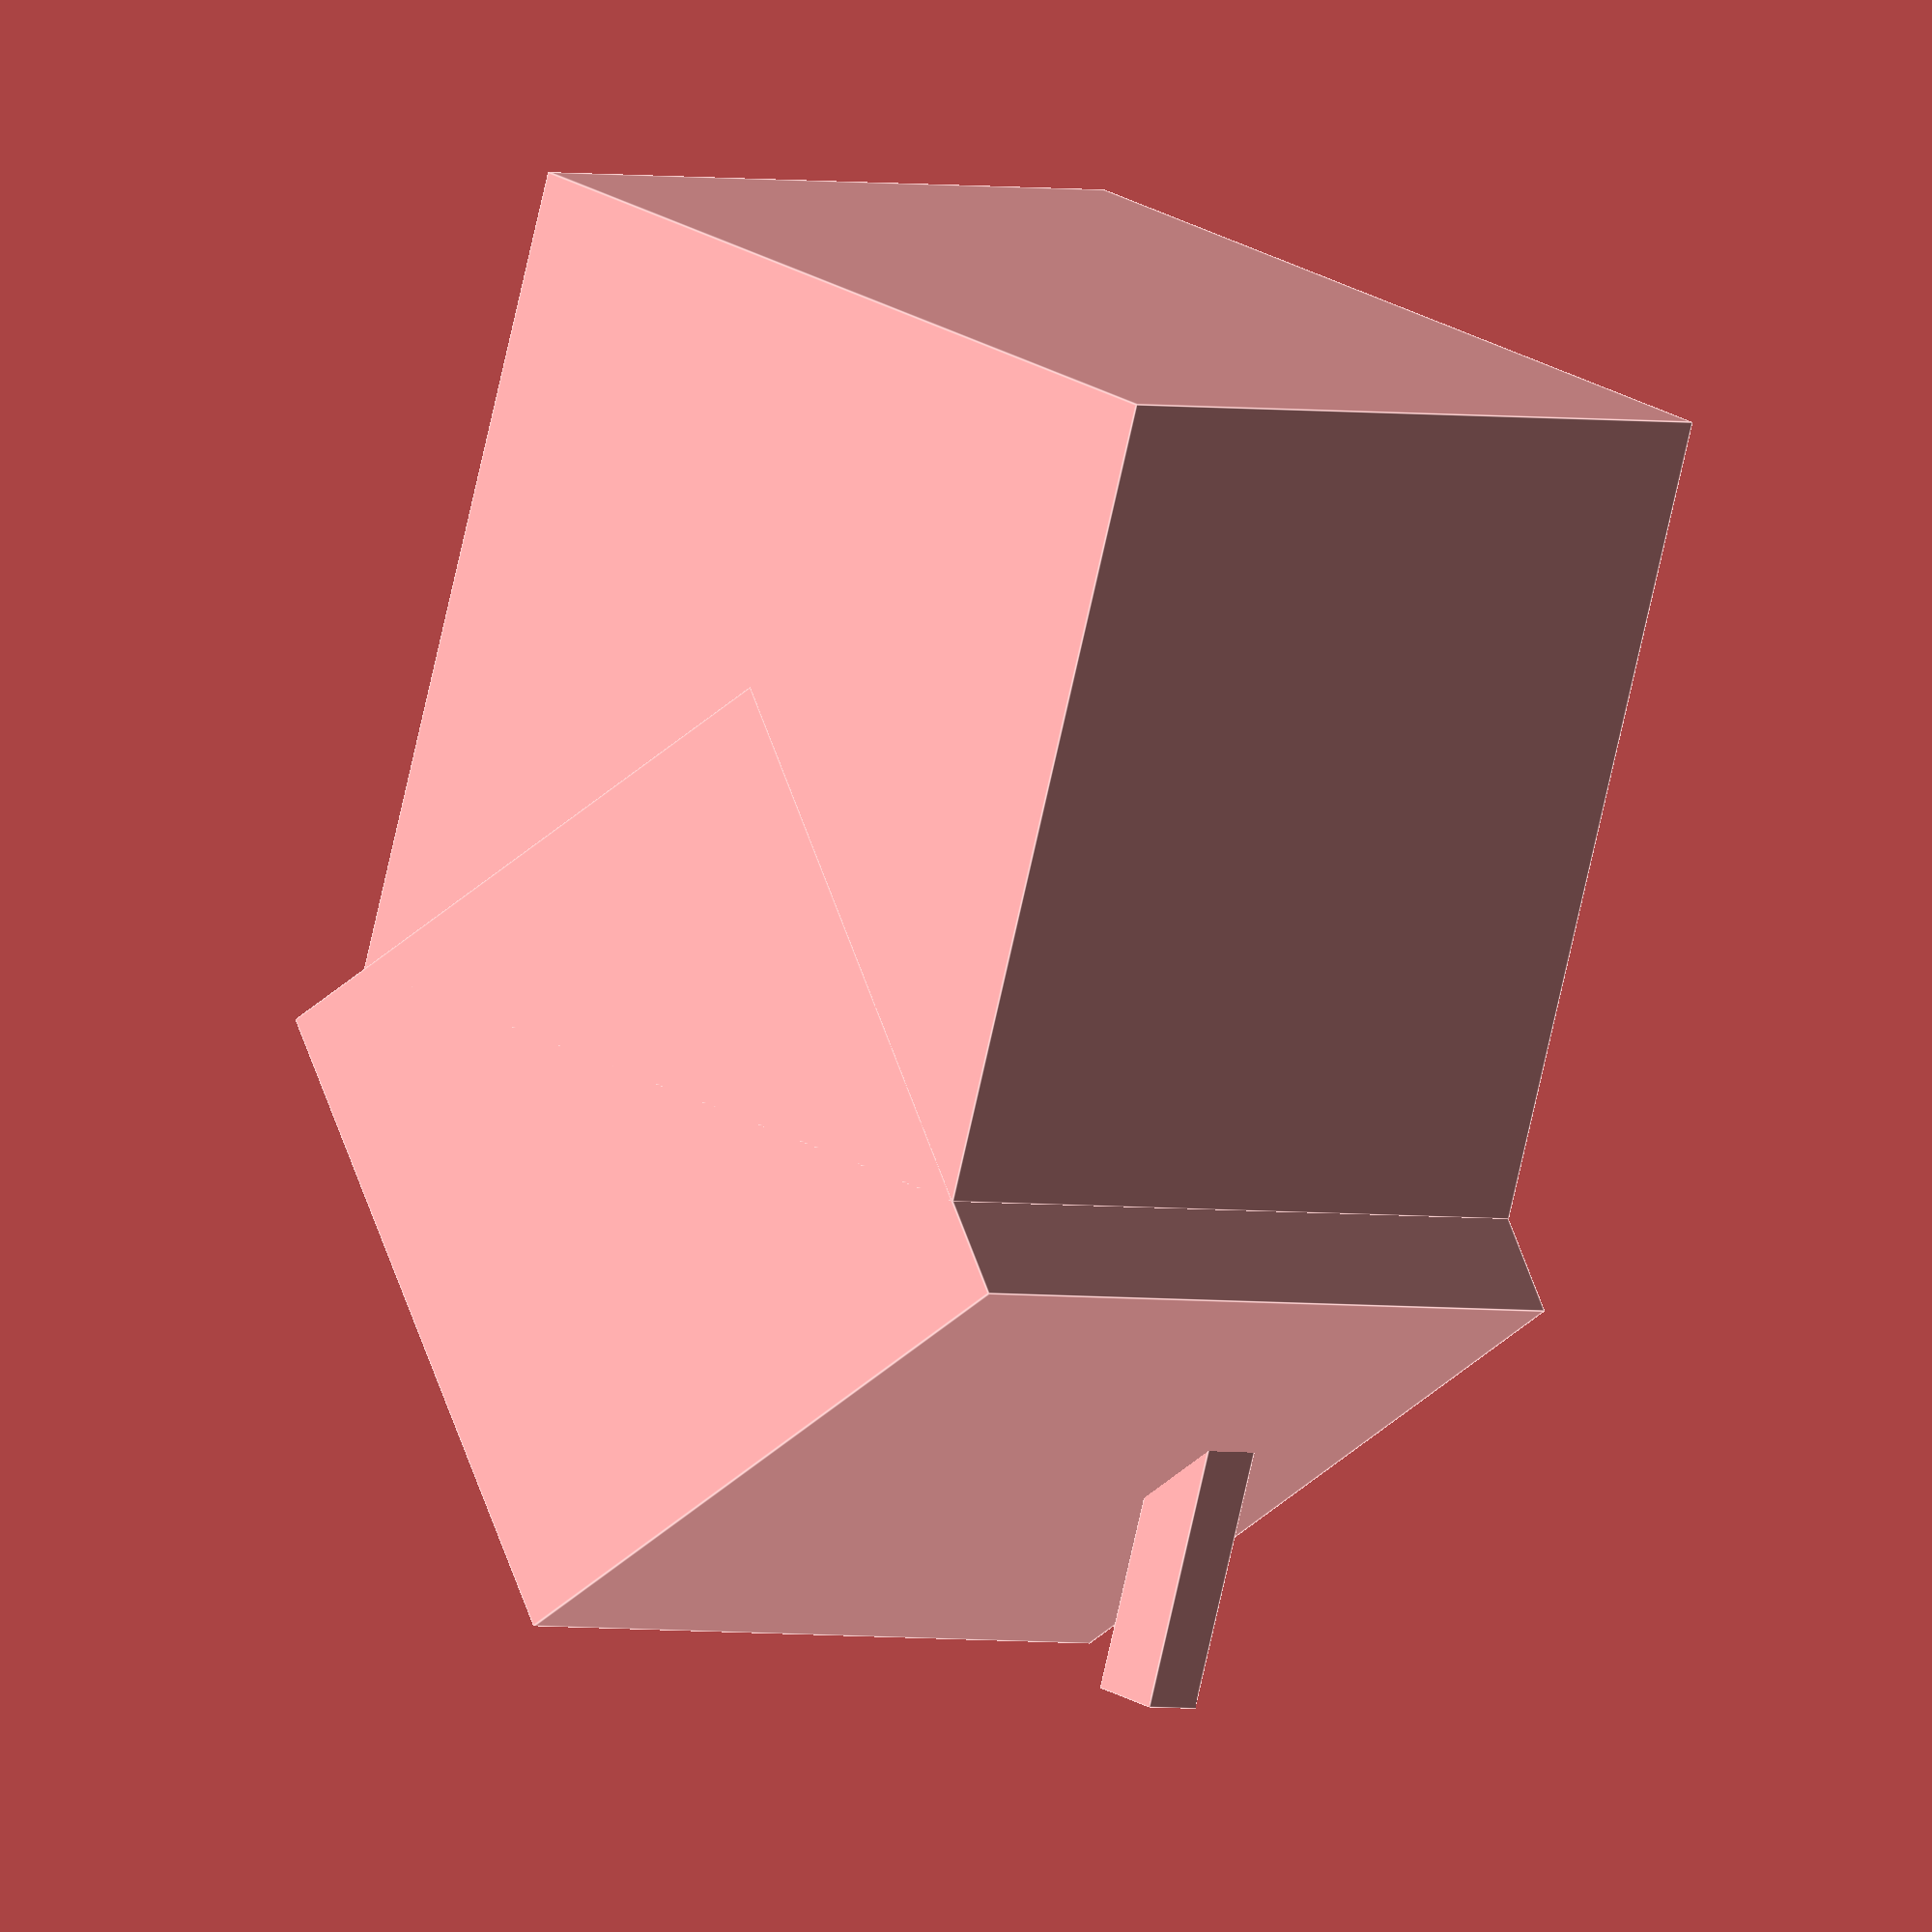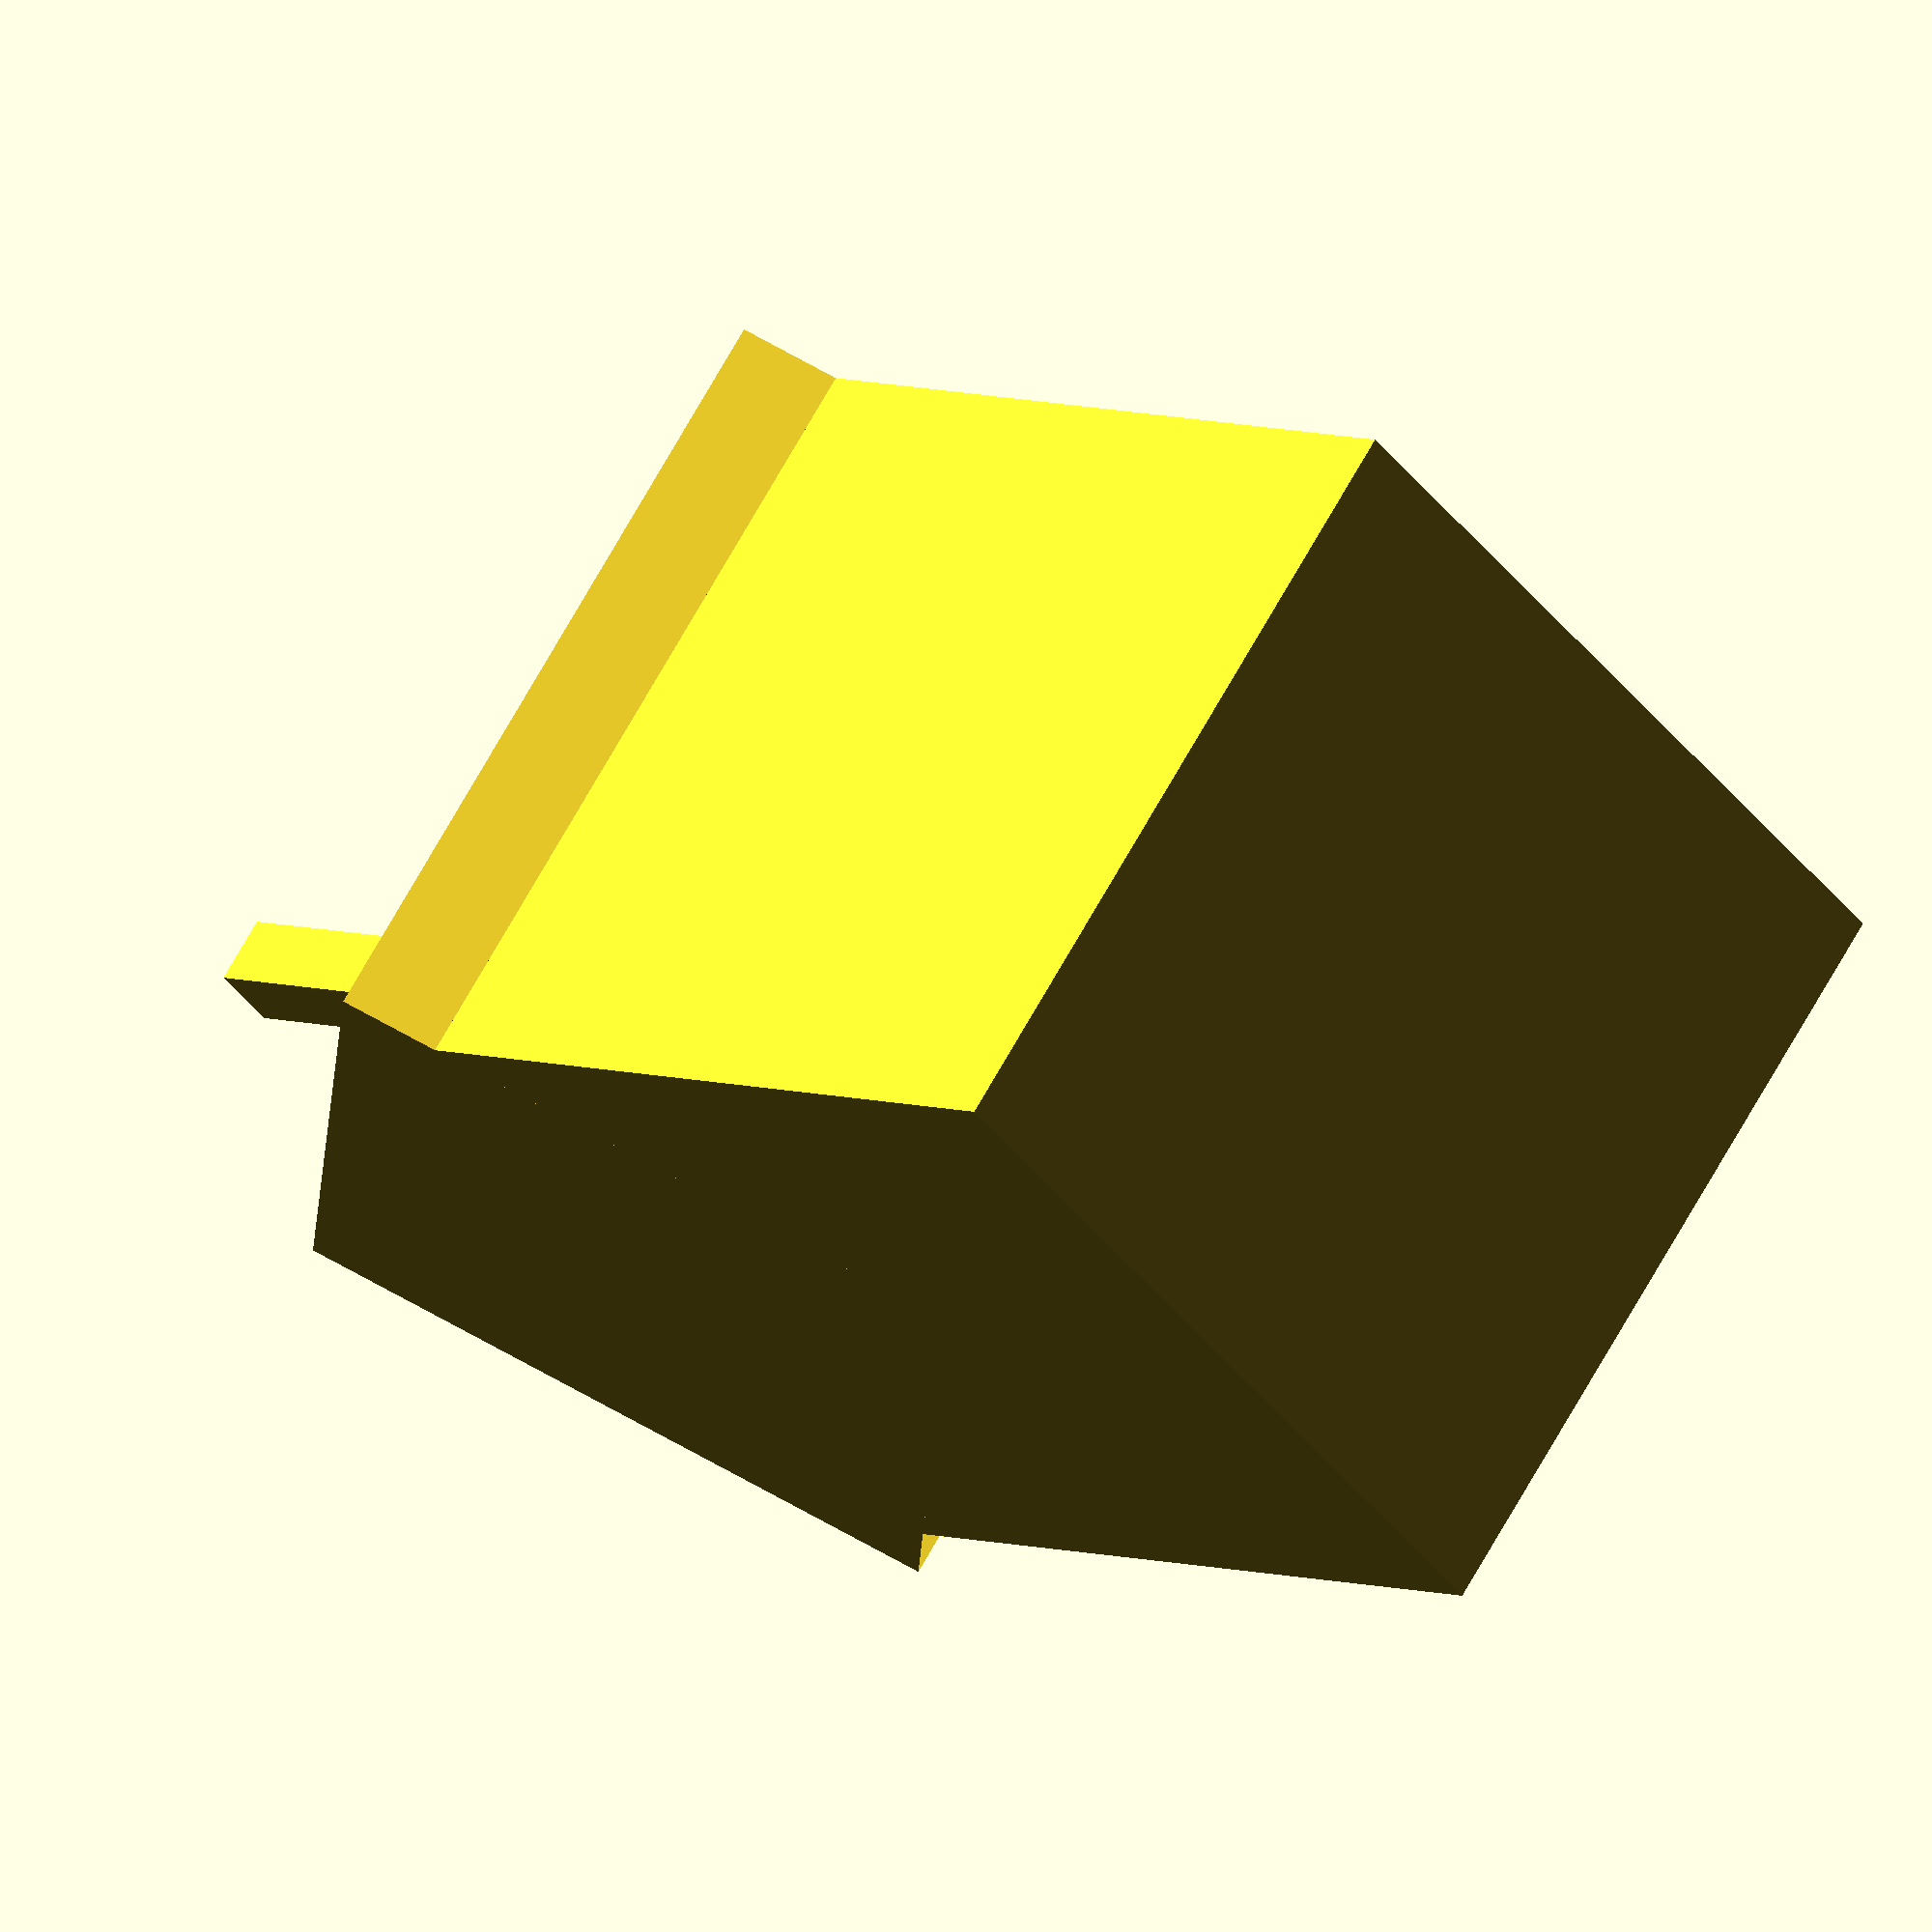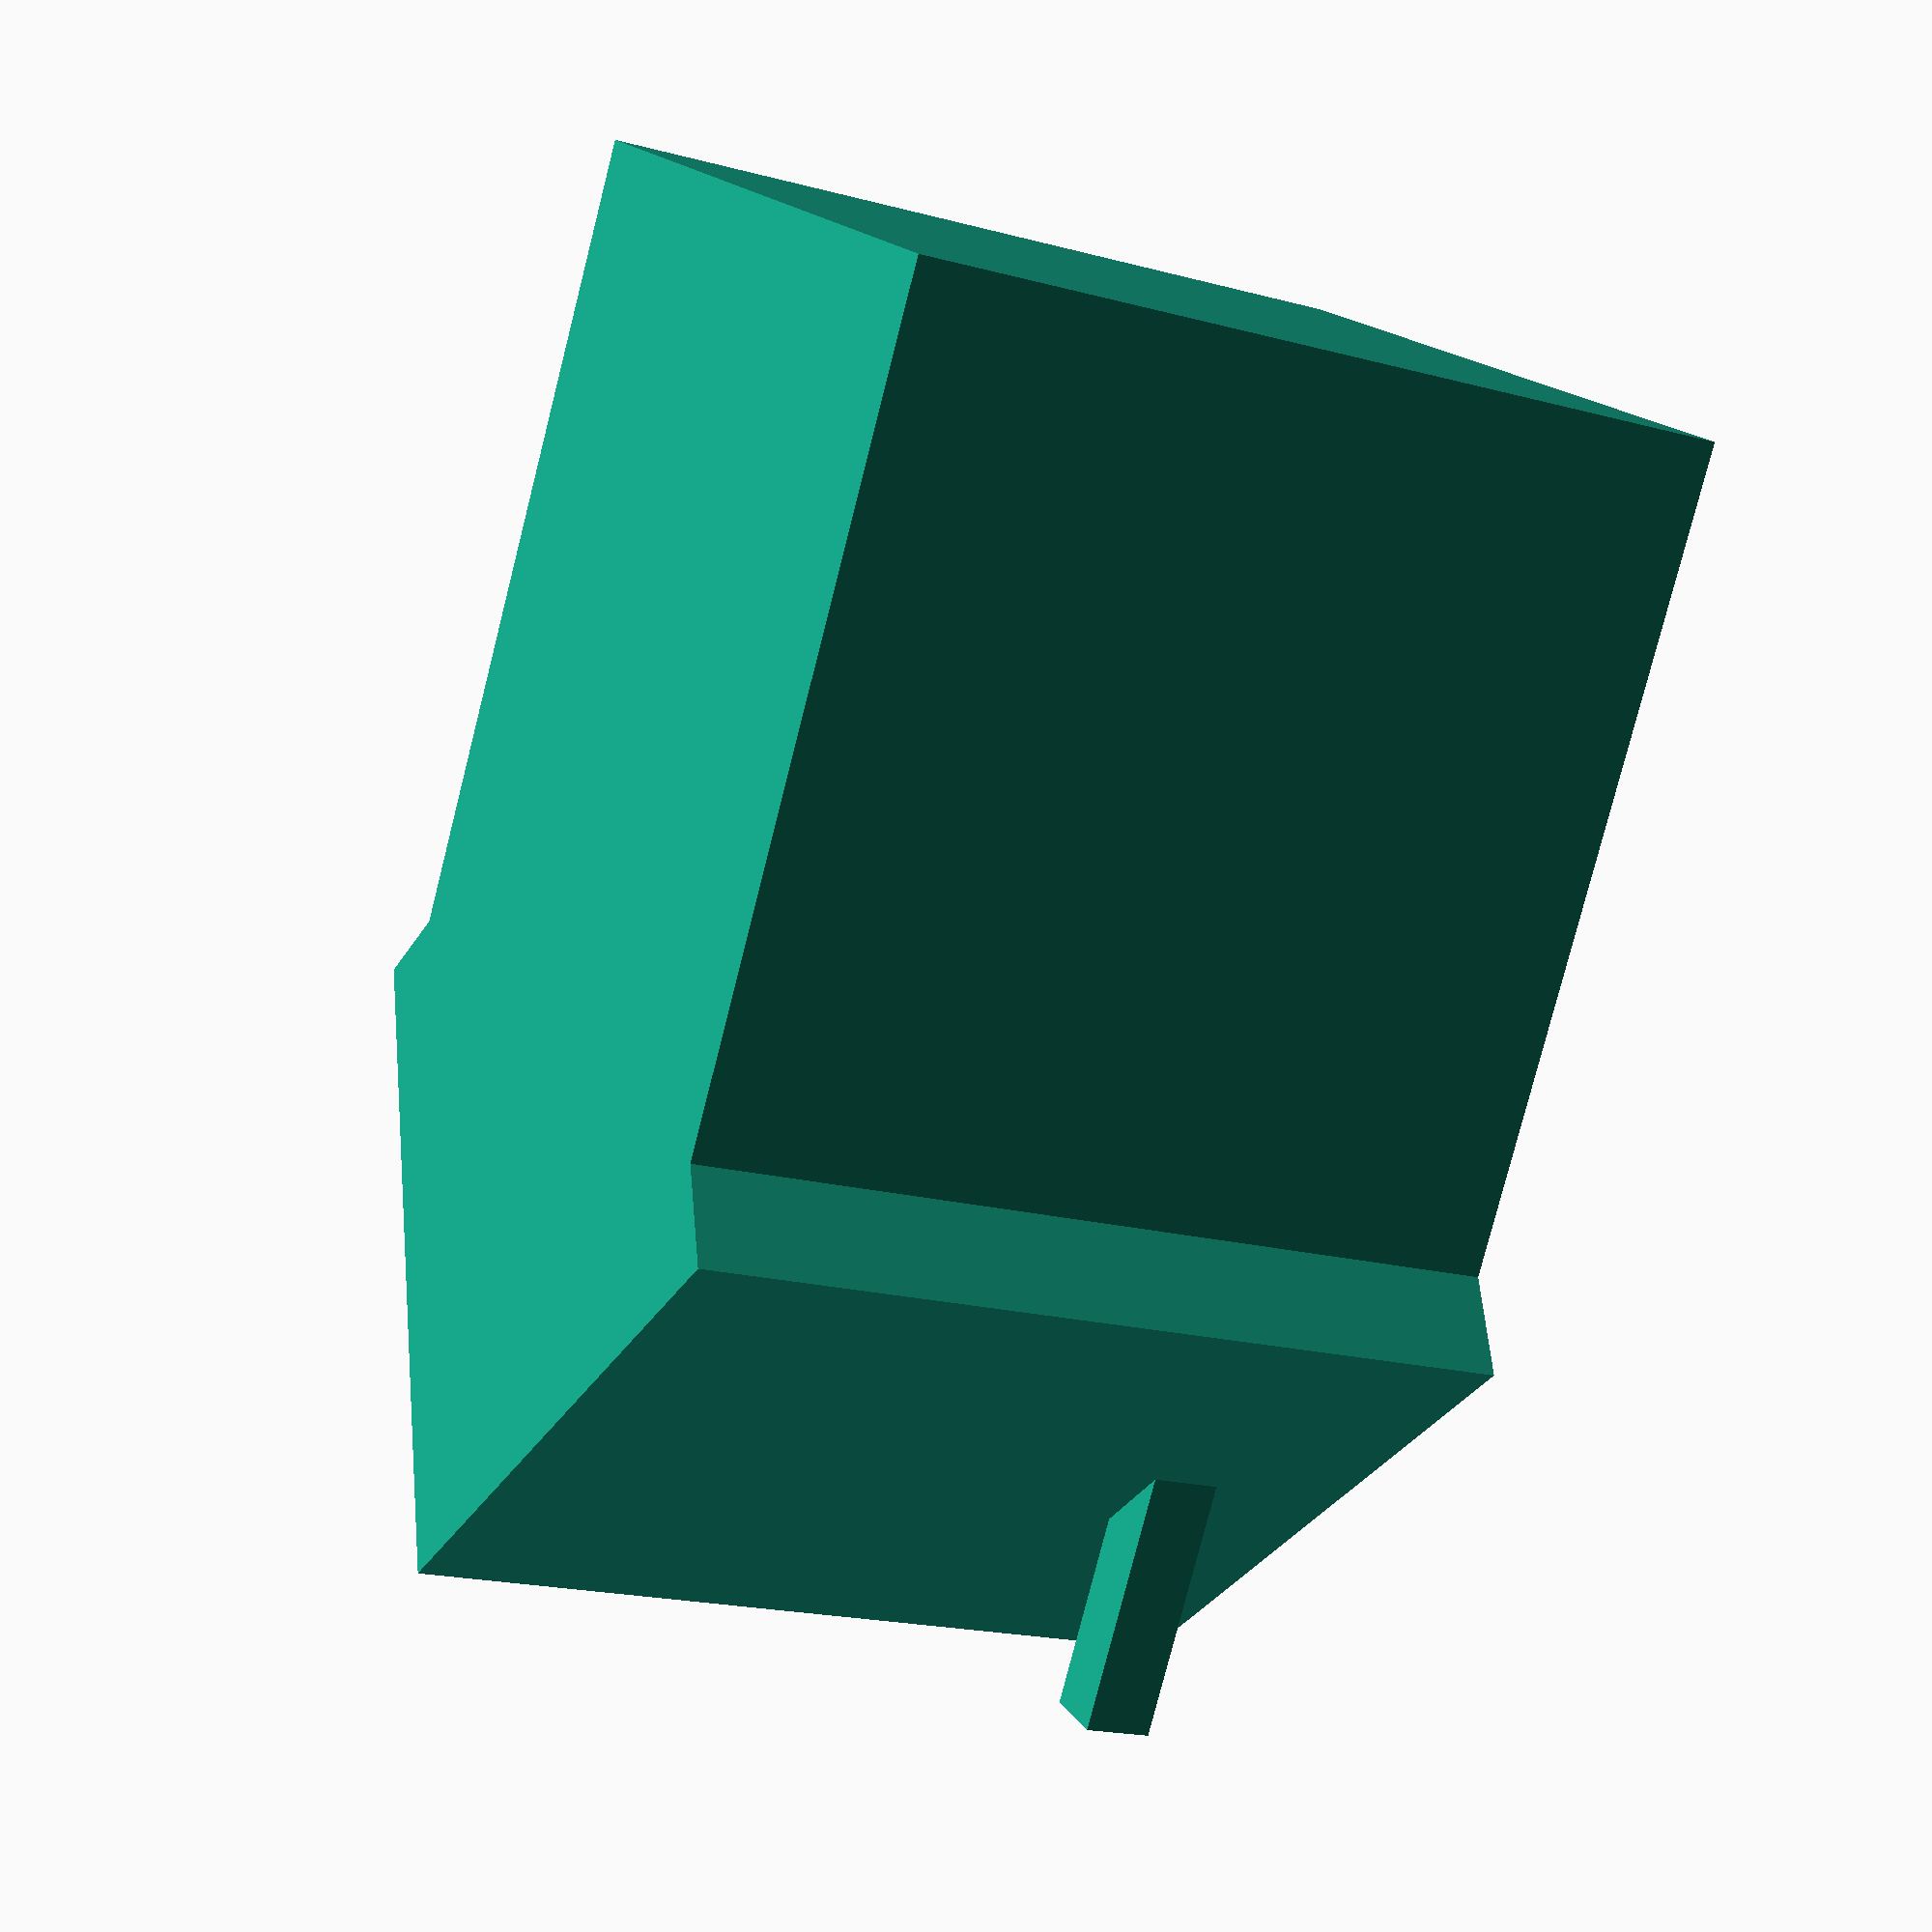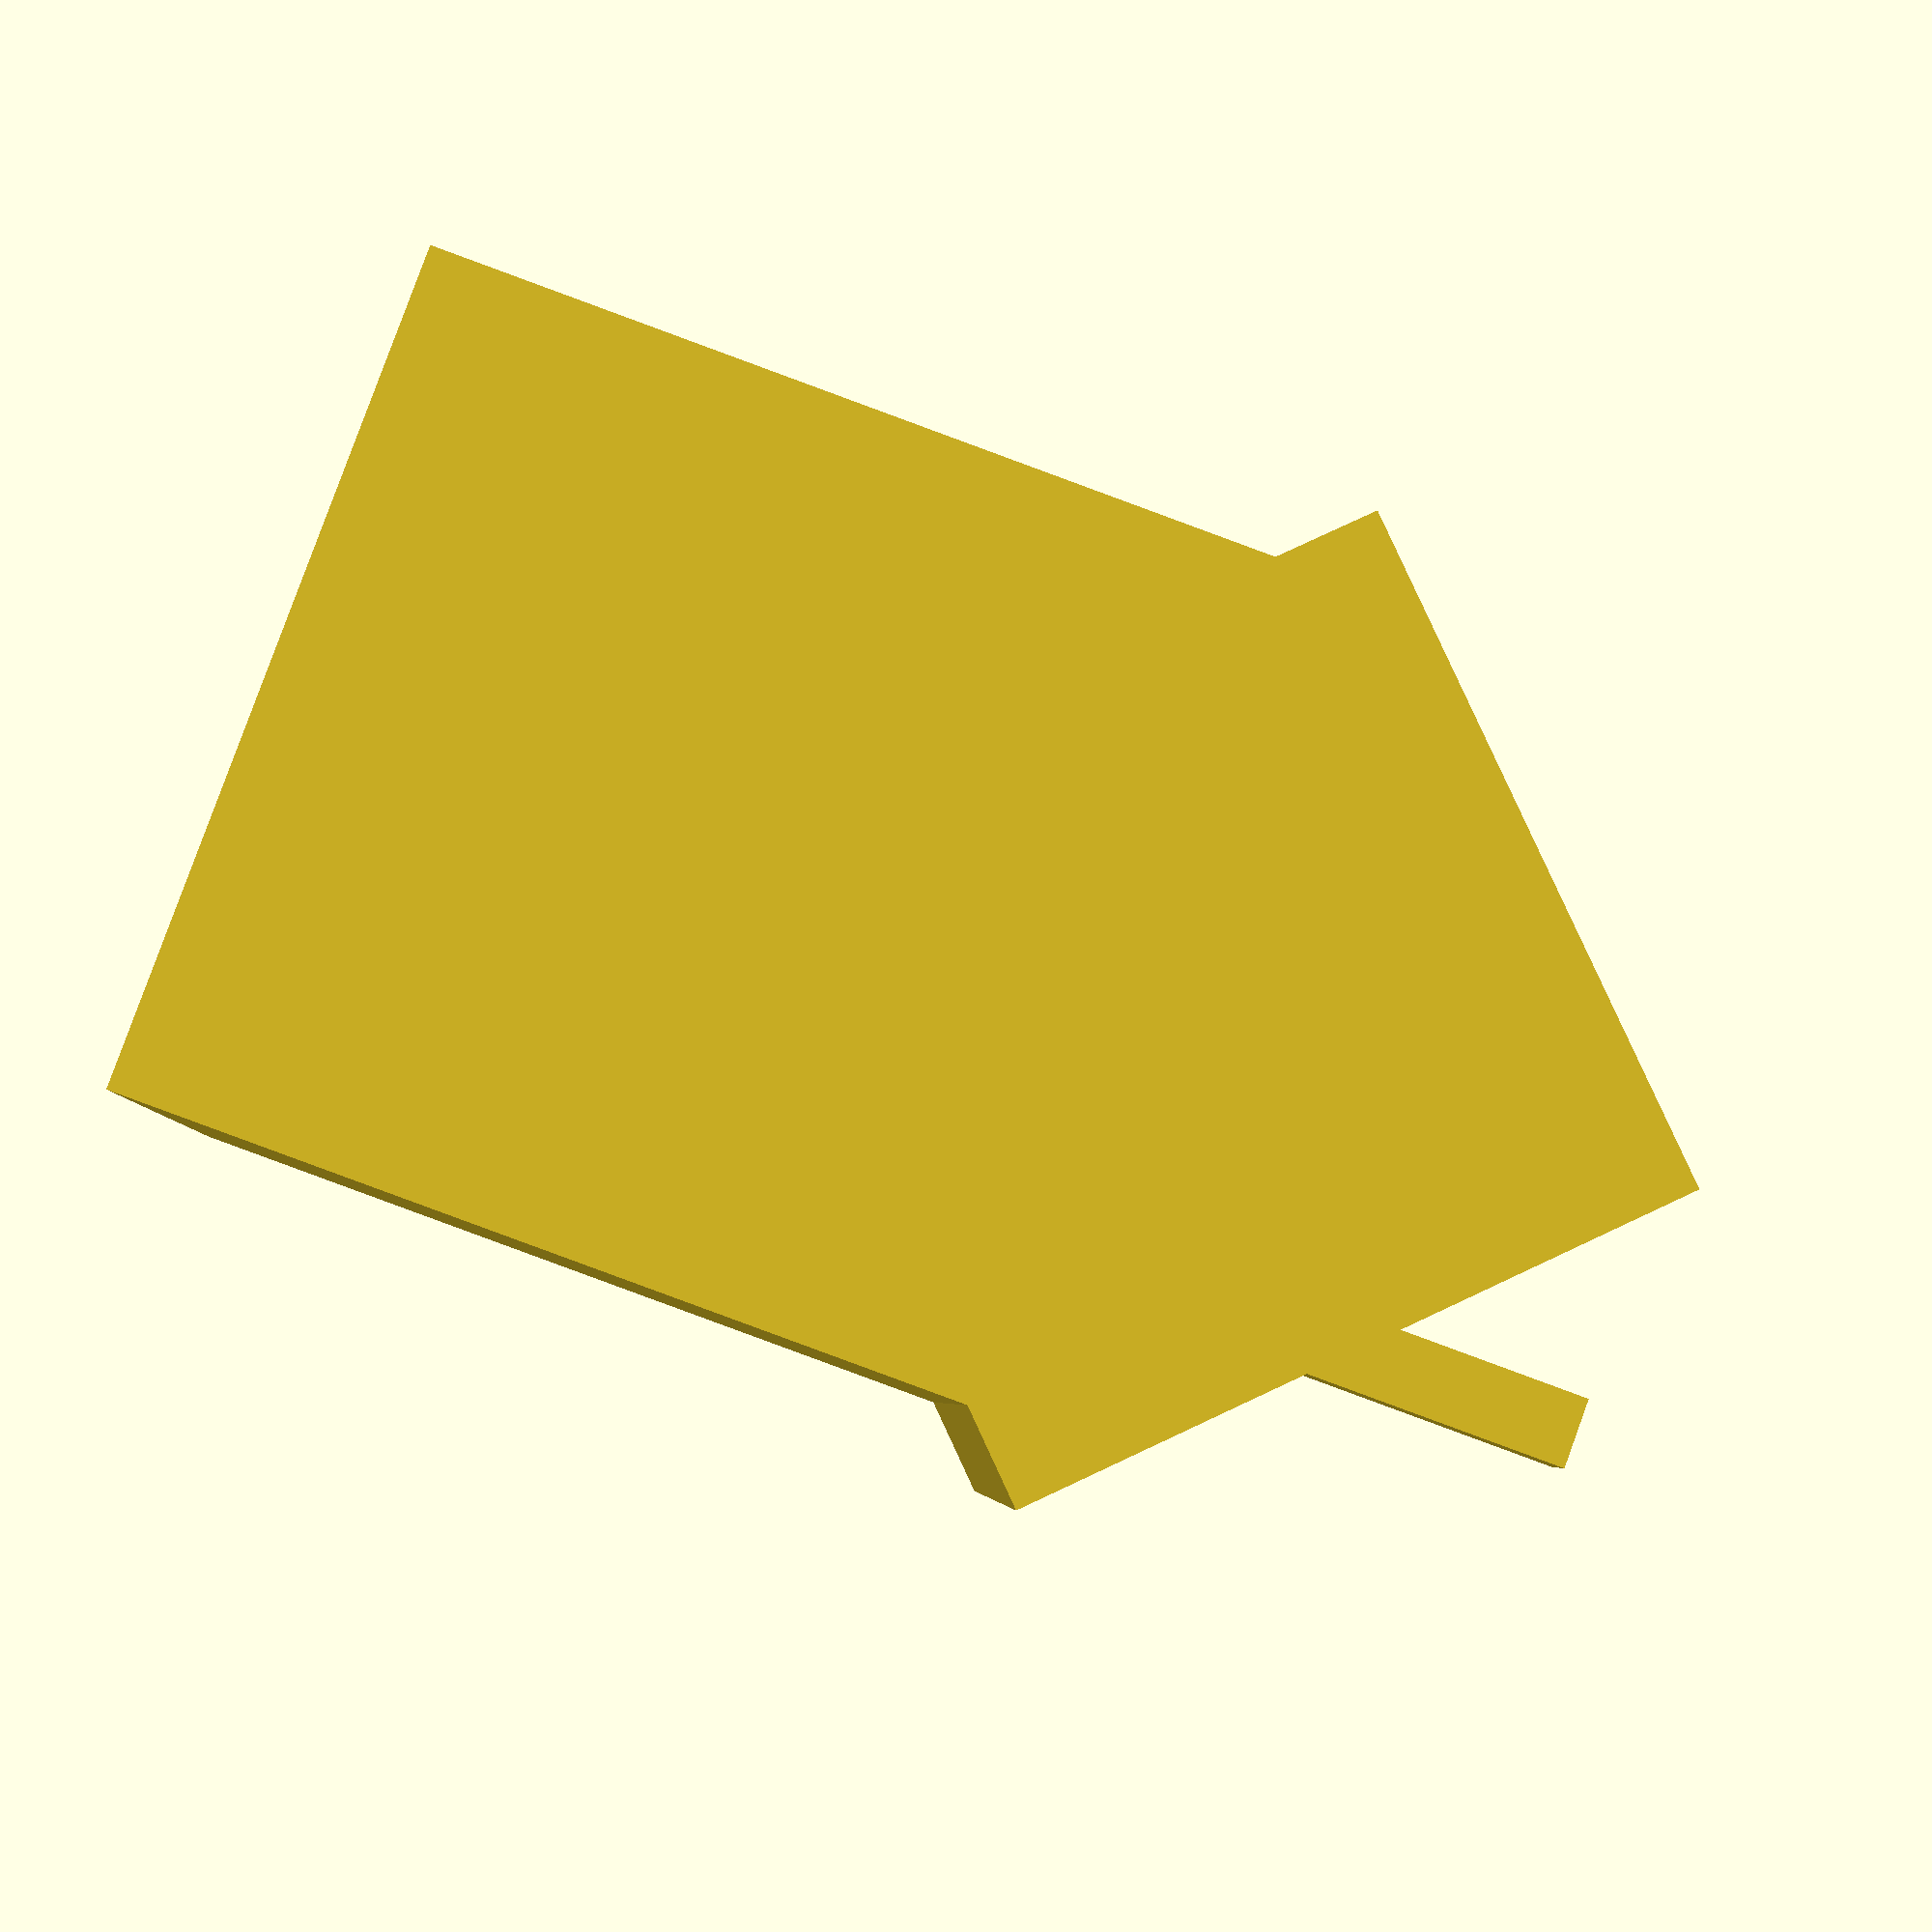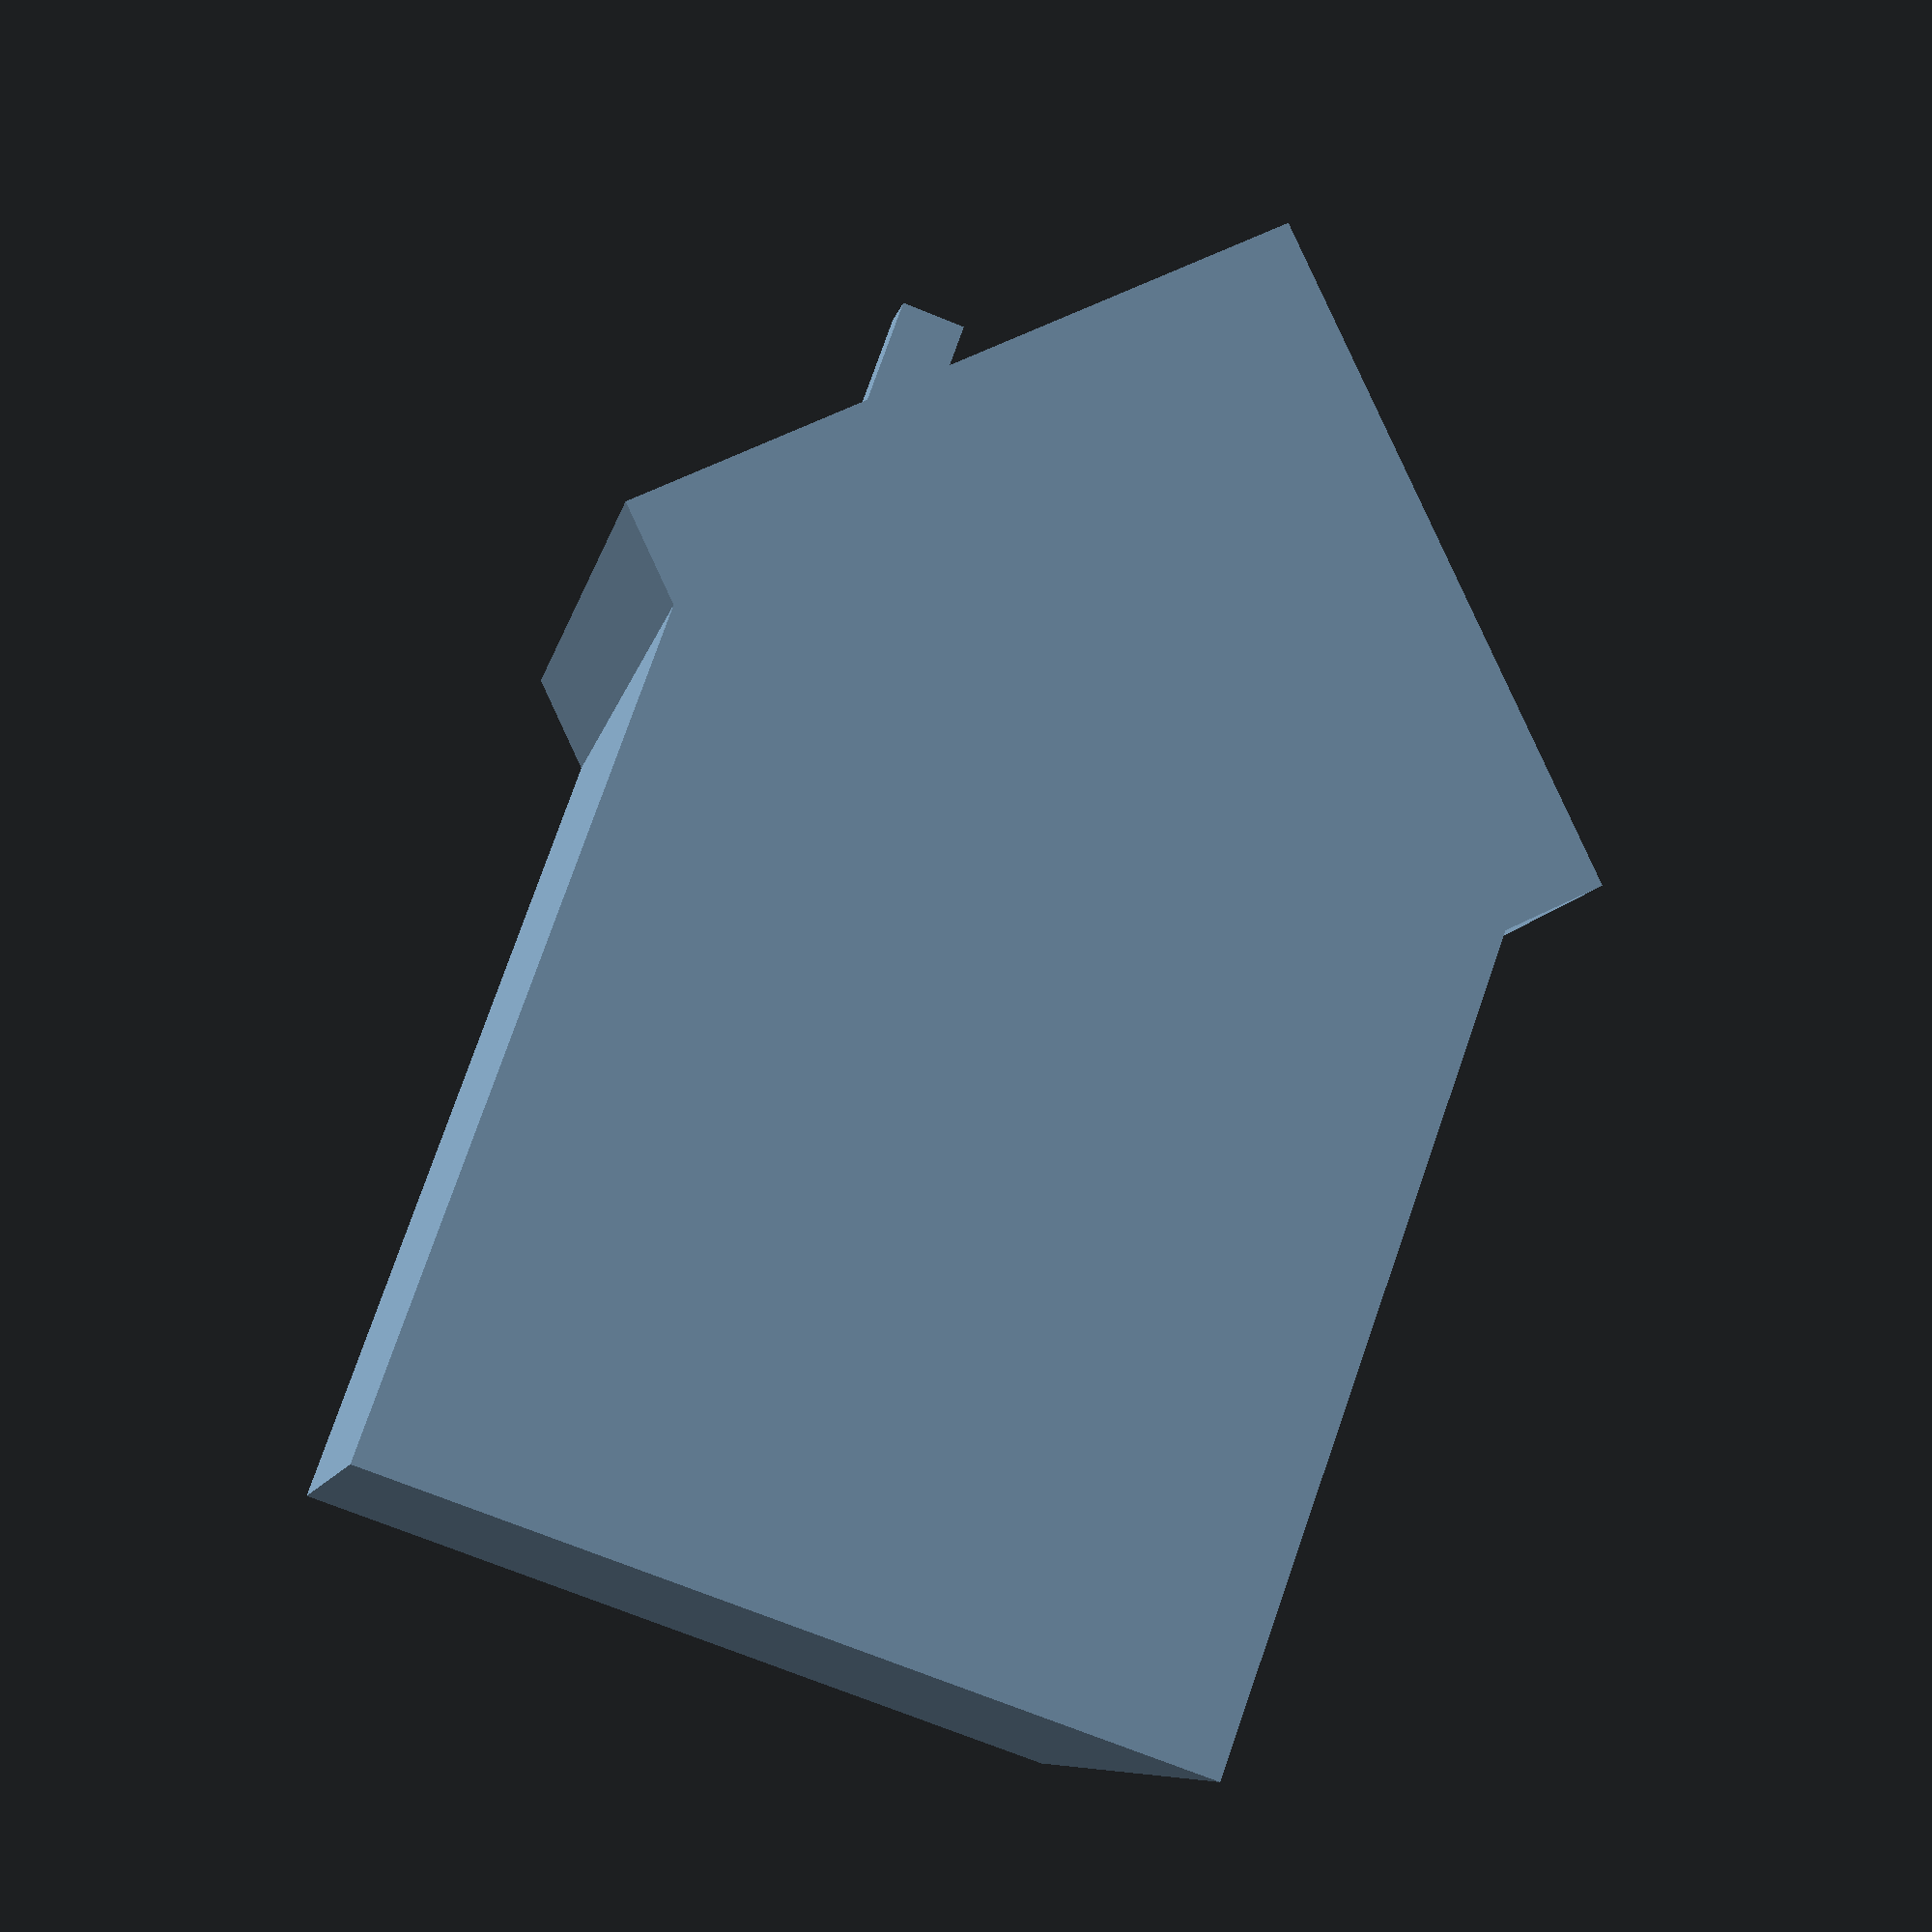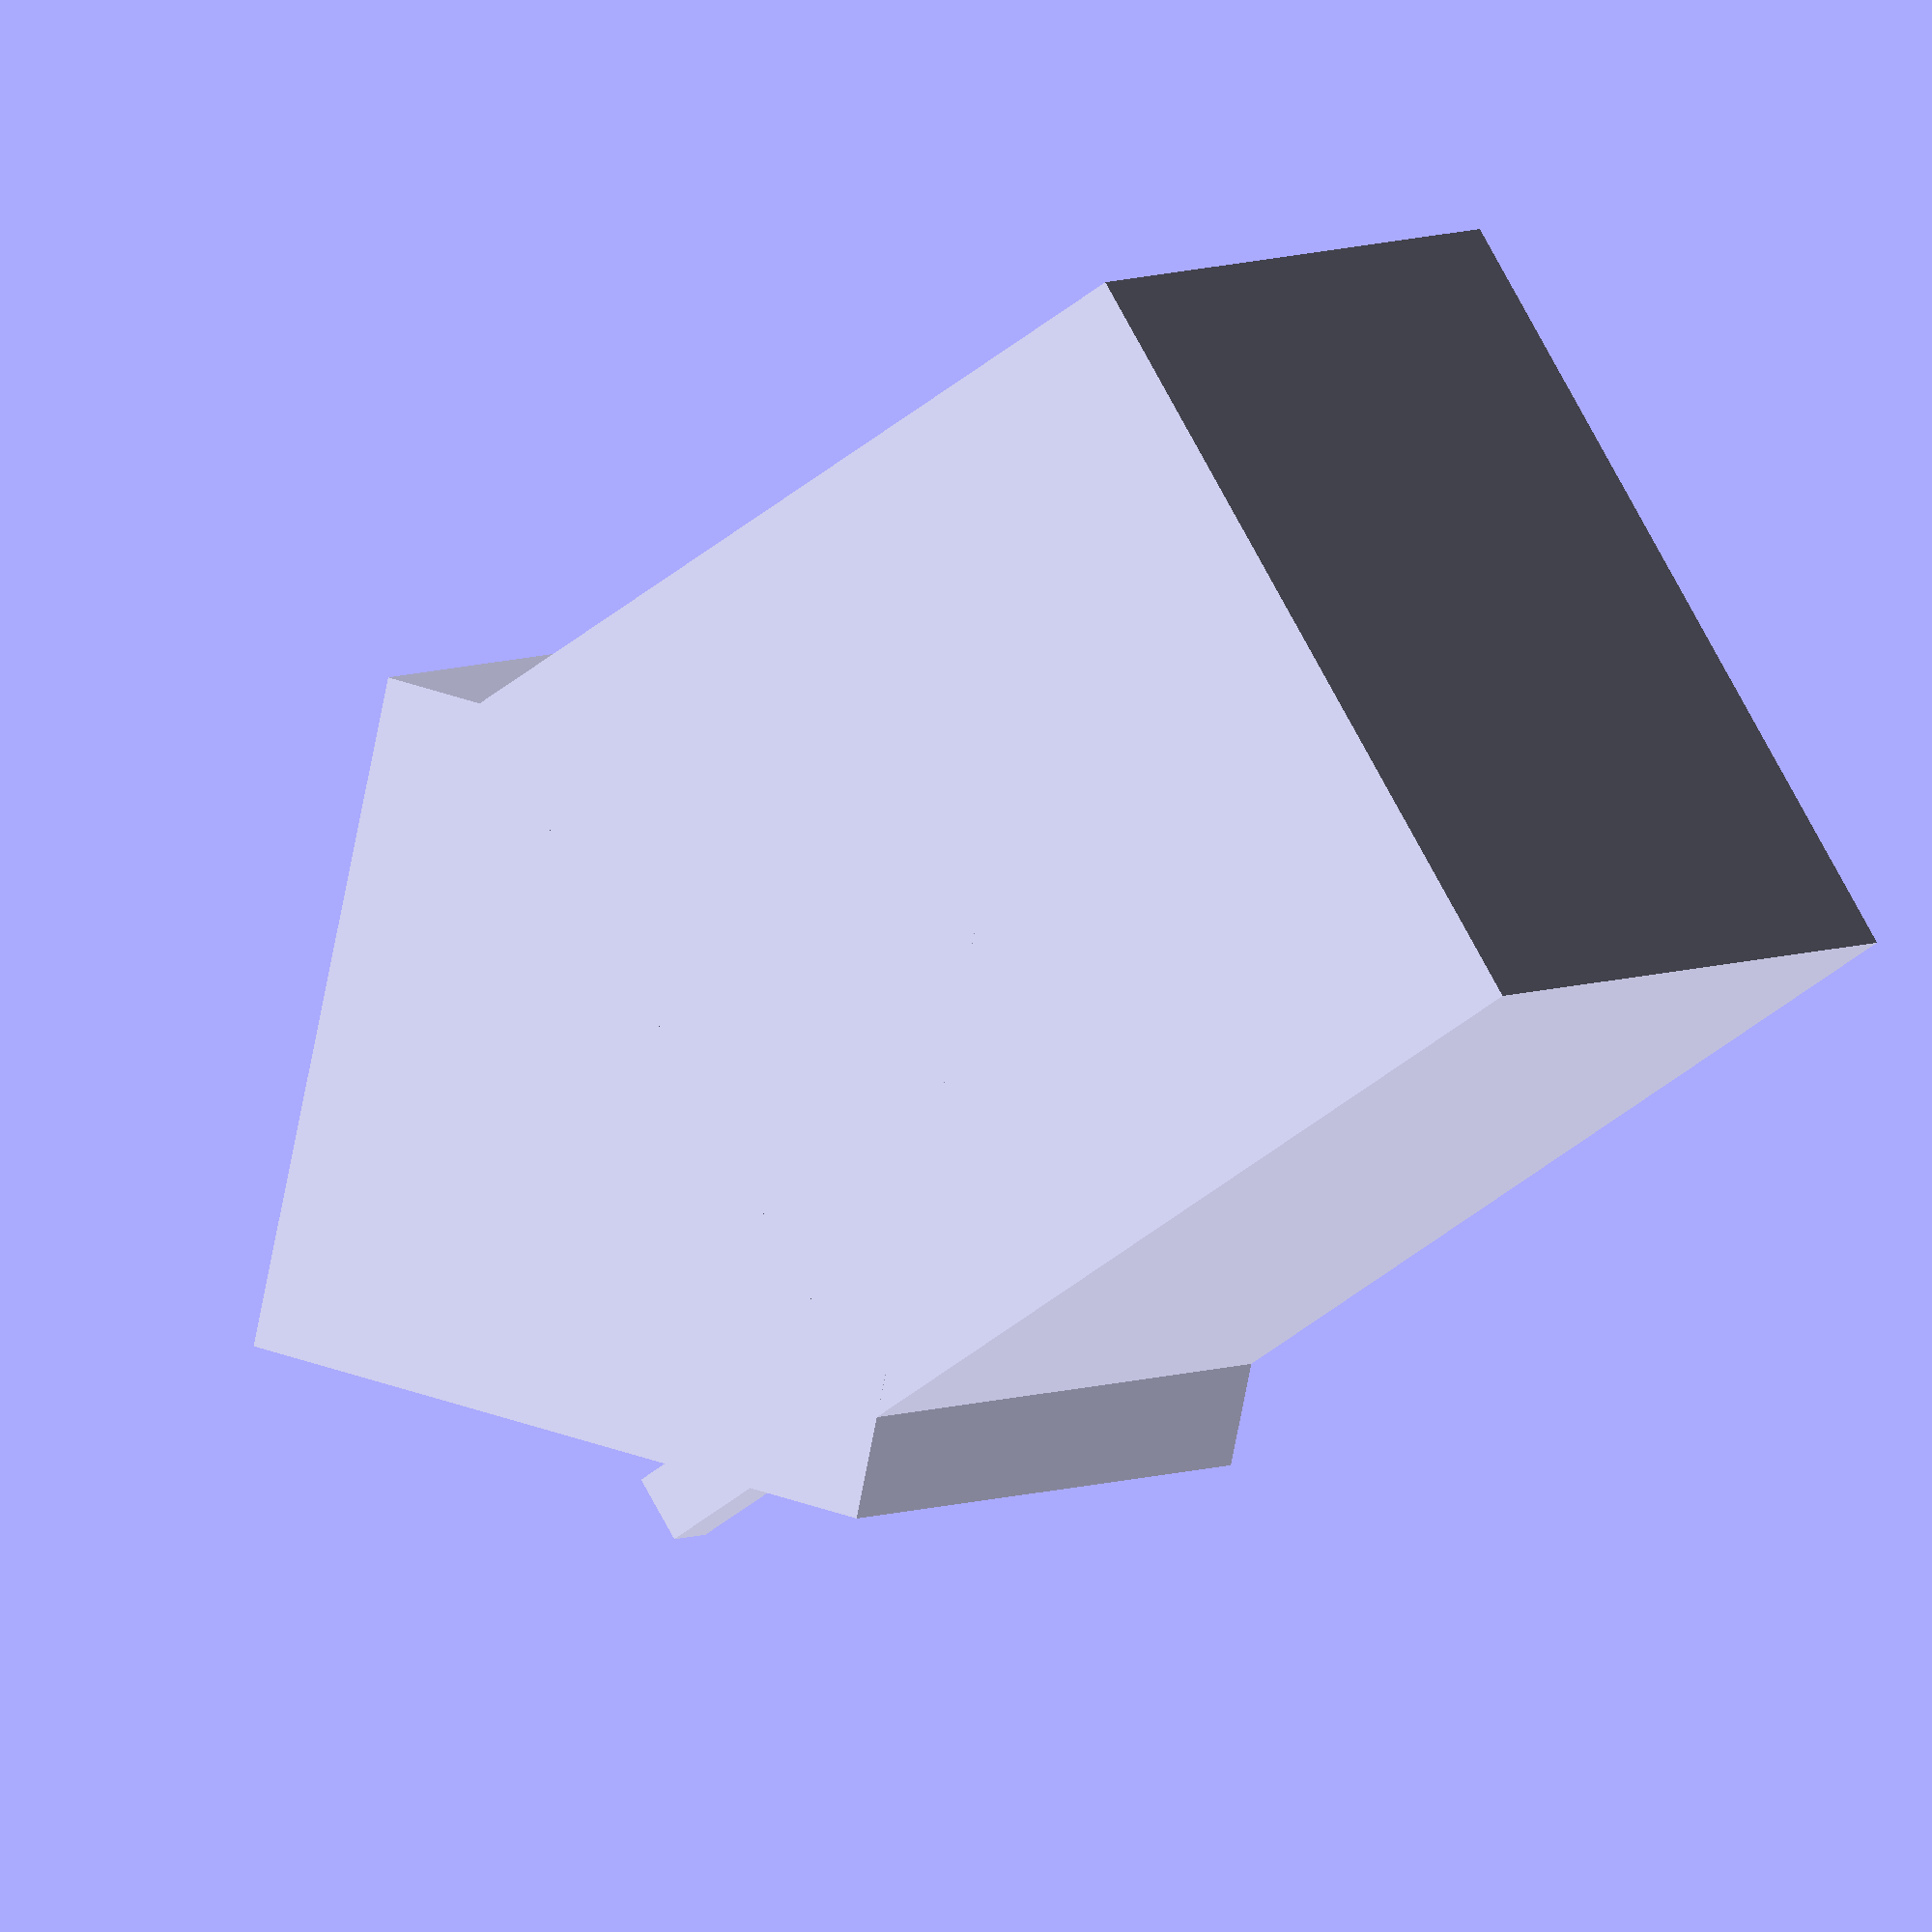
<openscad>
// Basiskurs OpenSCAD
// uebung2.scad
// (c) berlincreators.de

building = "house"; // [house:Haus, tower:Turm, bridge:Bruecke] 
// Haus
module house() {
    cube([60,60,60]);
    translate([0, 30, 30]) rotate([45,0,0]) cube([60,50,50]); 
    translate([10, 10, 50]) cube([5,5,50]); 
}

// Turm
module tower() {
    cylinder(h=100, r1=5, r2=0);
    translate([0, 0, 70]) sphere(5); 
}

// Bruecke
module bridge() {
    // Fahrbahn
    translate([0,0,50]) cube([300,30,10]);
    // Traeger
    translate([80,-2.5,0]) cube([5,5,120]);
    translate([220,-2.5,0]) cube([5,5,120]);
    translate([80,27.5,0]) cube([5,5,120]);
    translate([220,27.5,0]) cube([5,5,120]);
    // Tragseile
    translate([80,0,120]) rotate([0,-135,0]) cylinder(d=1,h=90);
    translate([80,30,120]) rotate([0,-135,0]) cylinder(d=1,h=90);
    translate([85,0,120]) rotate([0,135,0]) cylinder(d=1,h=90);
    translate([85,30,120]) rotate([0,135,0]) cylinder(d=1,h=90);
    translate([220,0,120]) rotate([0,-135,0]) cylinder(d=1,h=90);
    translate([220,30,120]) rotate([0,-135,0]) cylinder(d=1,h=90);
    translate([225,0,120]) rotate([0,135,0]) cylinder(d=1,h=90);
    translate([225,30,120]) rotate([0,135,0]) cylinder(d=1,h=90);
}

if (building == "house") {
    house();
}
else if (building == "tower") { 
    tower();
}
else if (building == "bridge") {
    bridge();
}
</openscad>
<views>
elev=259.8 azim=226.6 roll=12.8 proj=o view=edges
elev=174.4 azim=50.6 roll=40.5 proj=o view=solid
elev=79.1 azim=23.0 roll=165.7 proj=p view=solid
elev=268.1 azim=97.3 roll=290.2 proj=p view=solid
elev=281.8 azim=259.1 roll=199.3 proj=p view=solid
elev=50.5 azim=46.7 roll=131.1 proj=o view=wireframe
</views>
